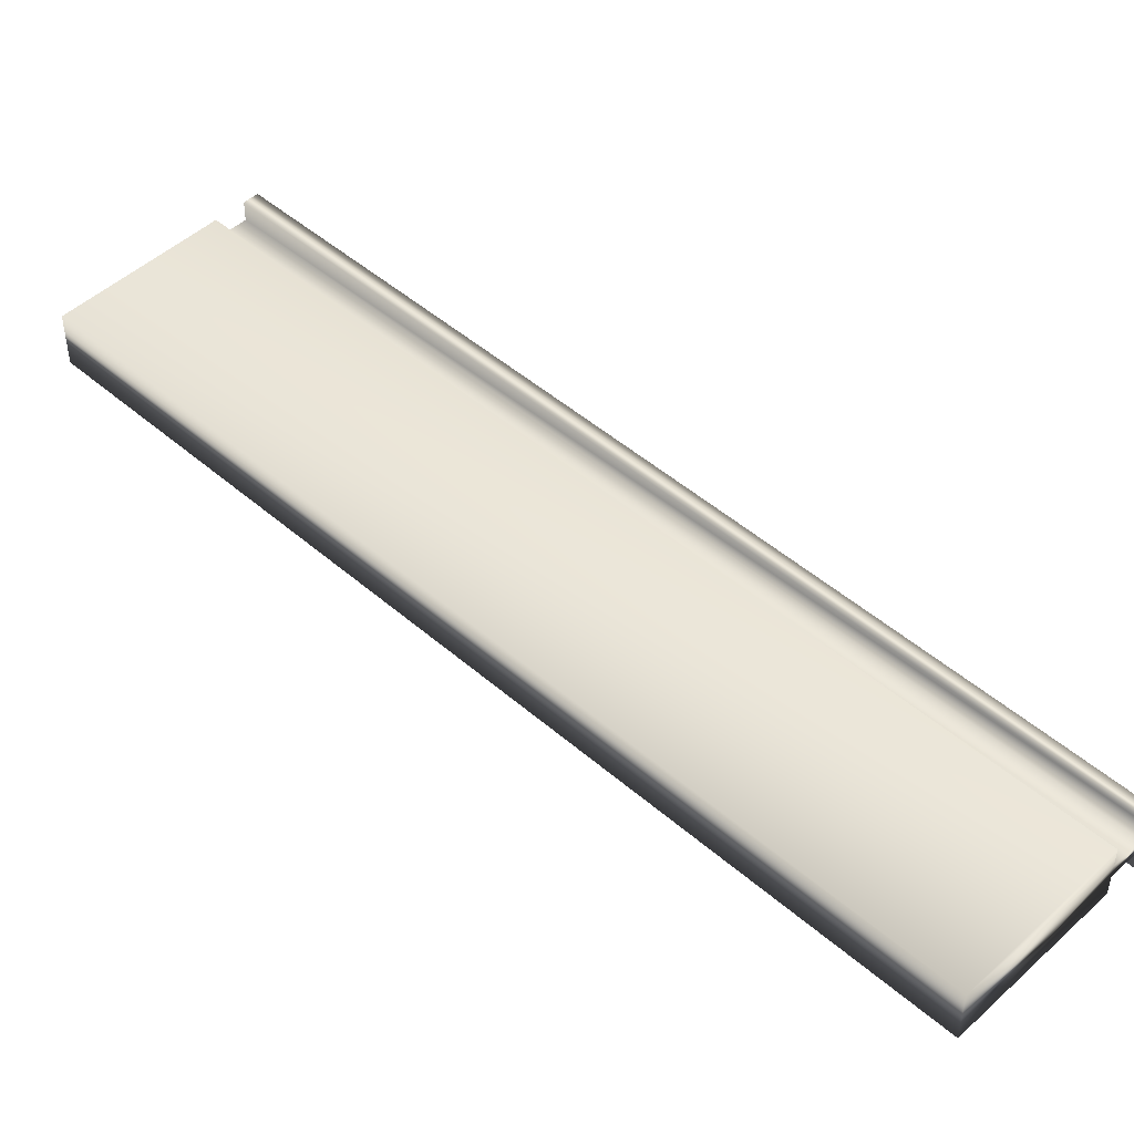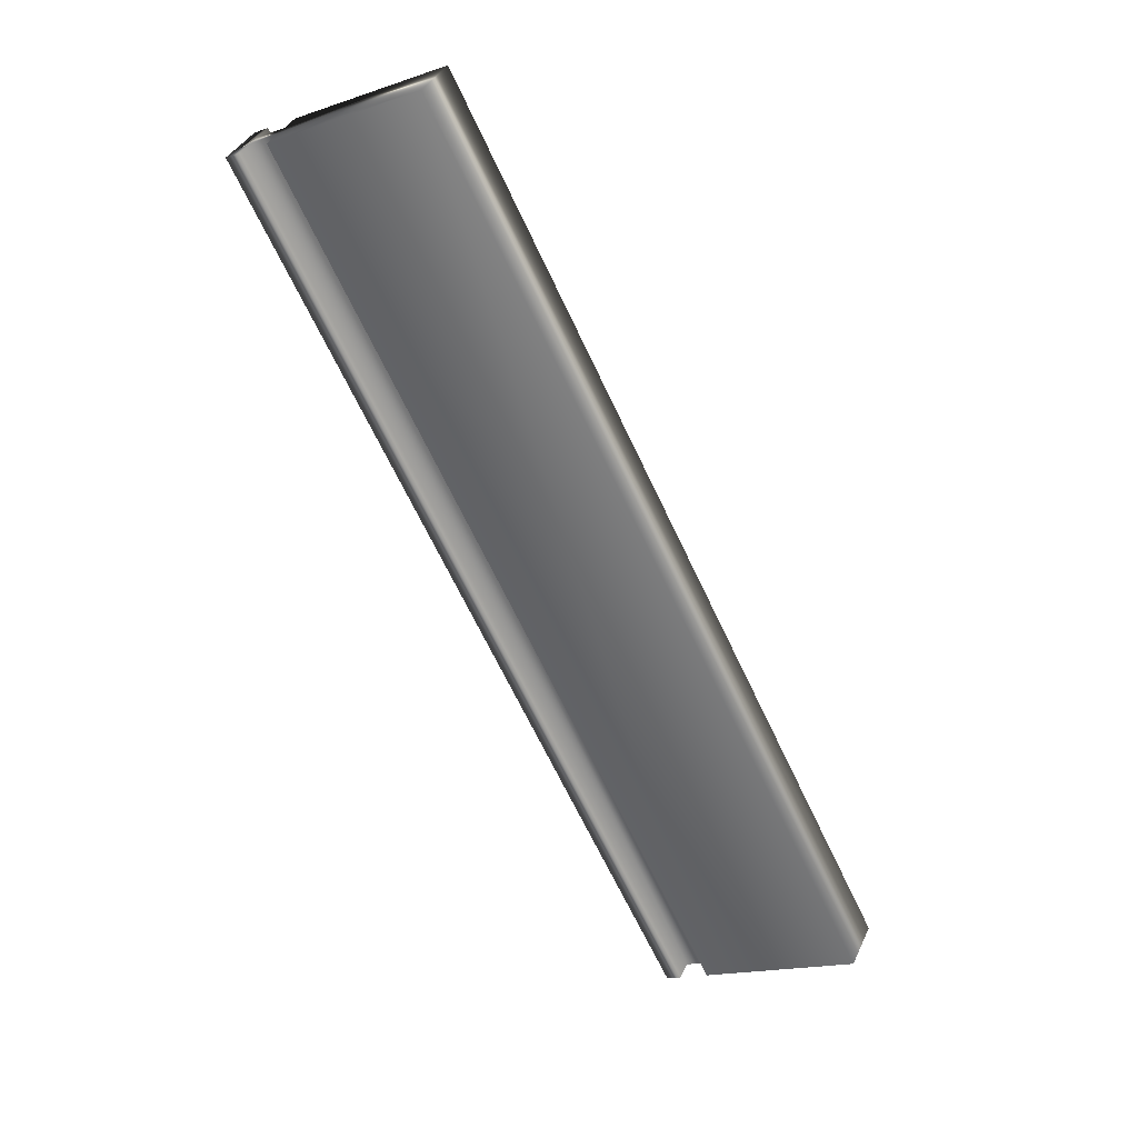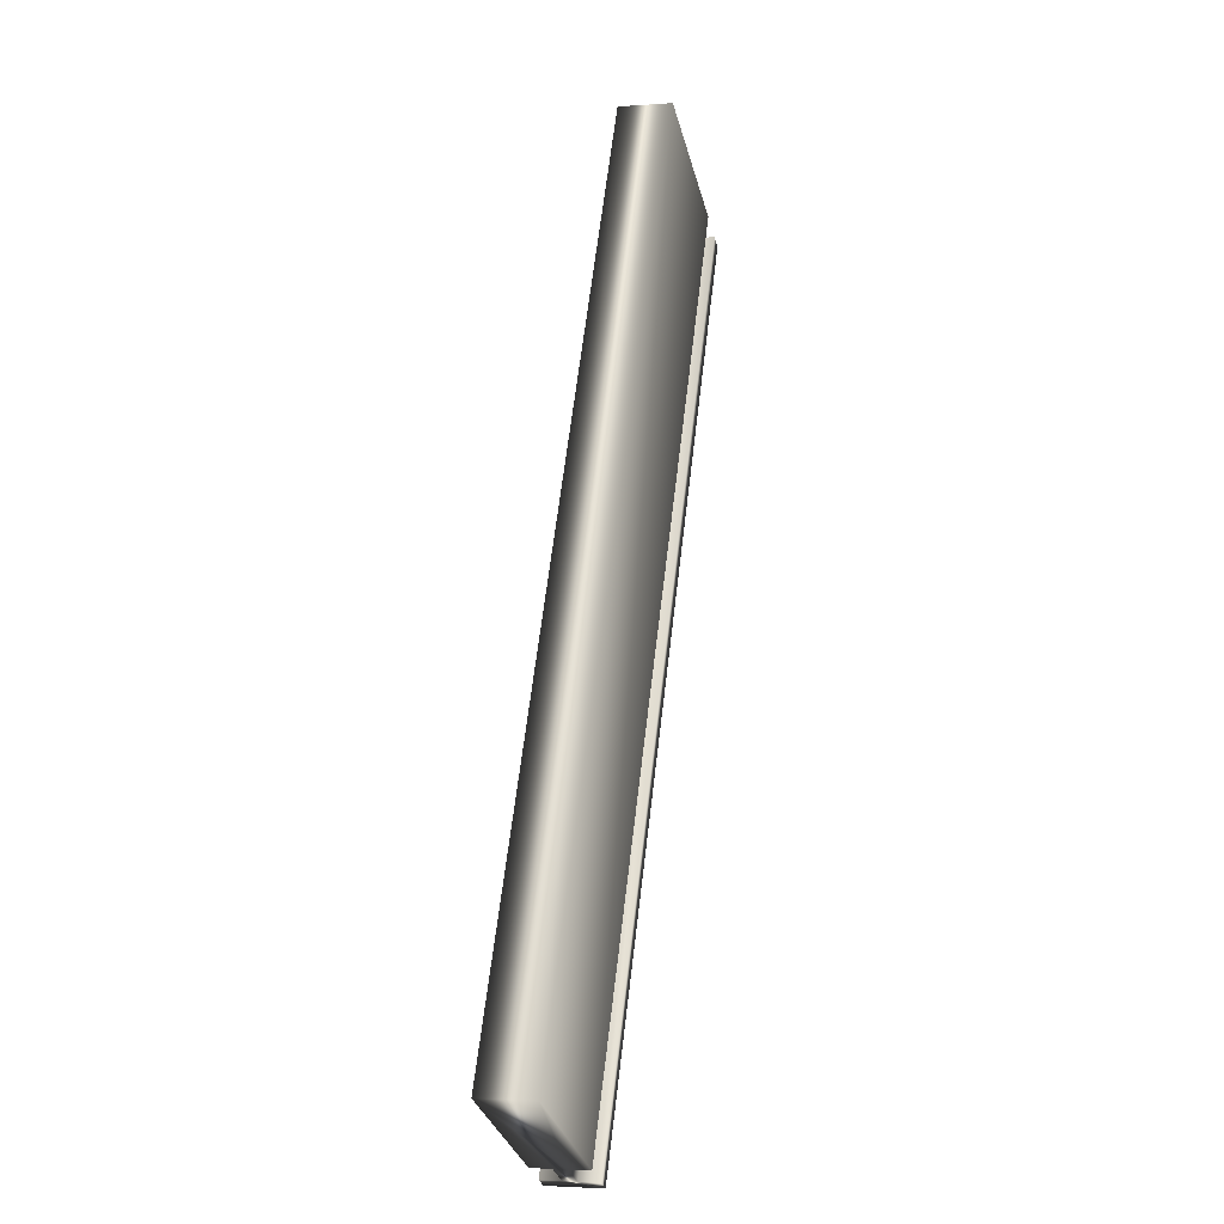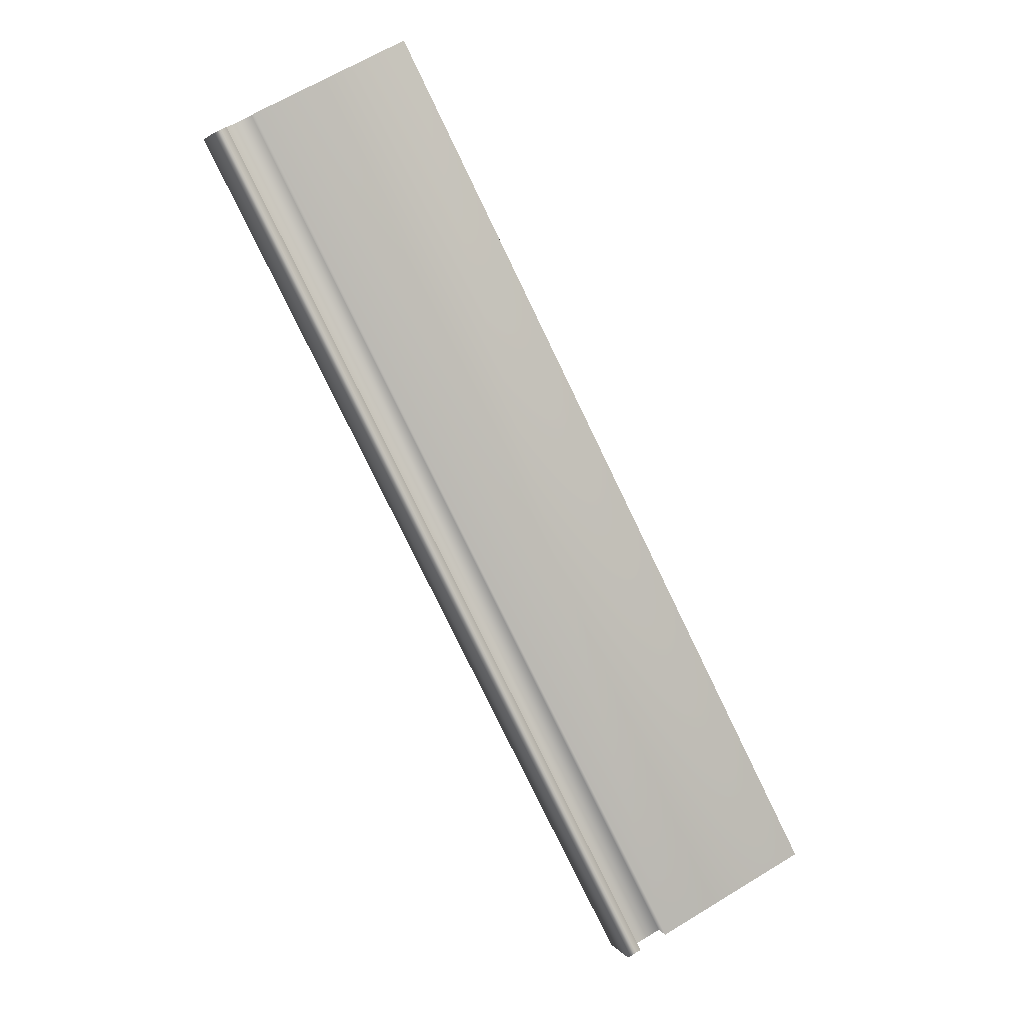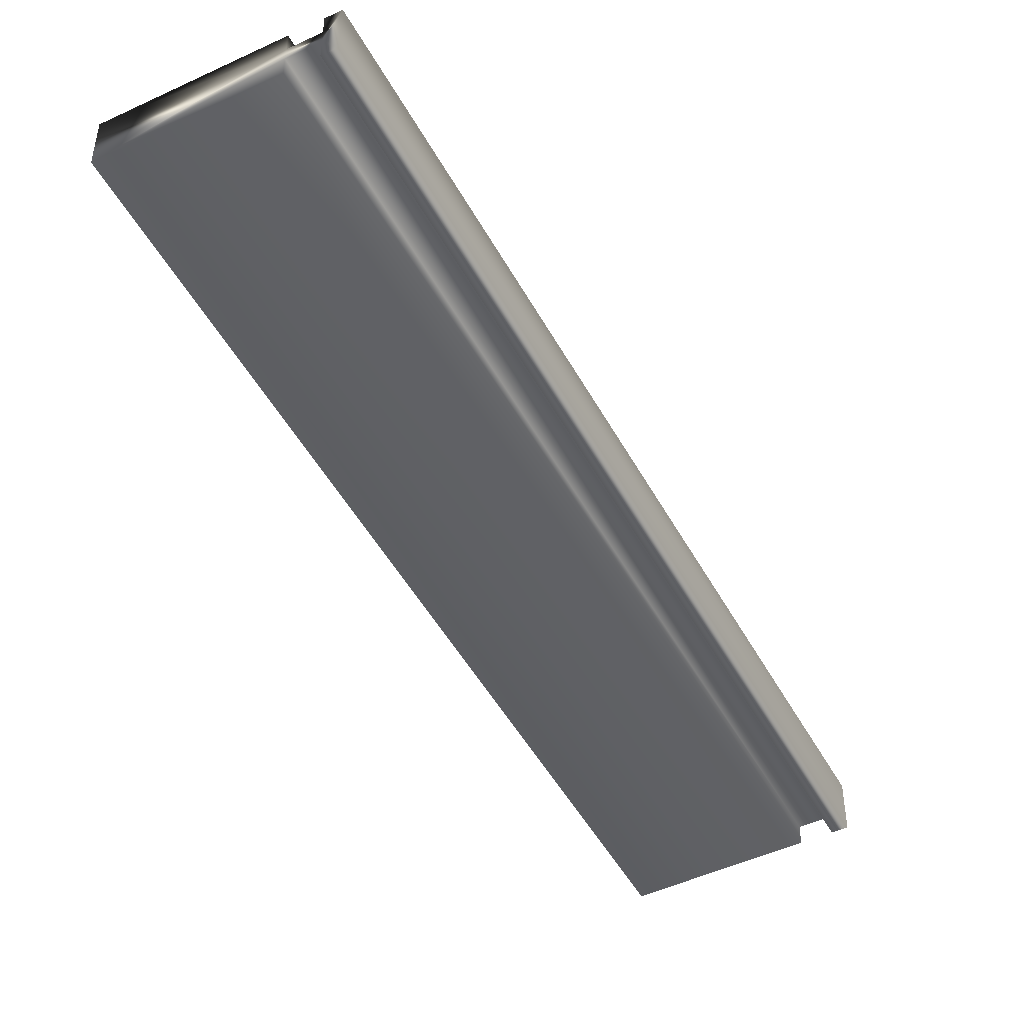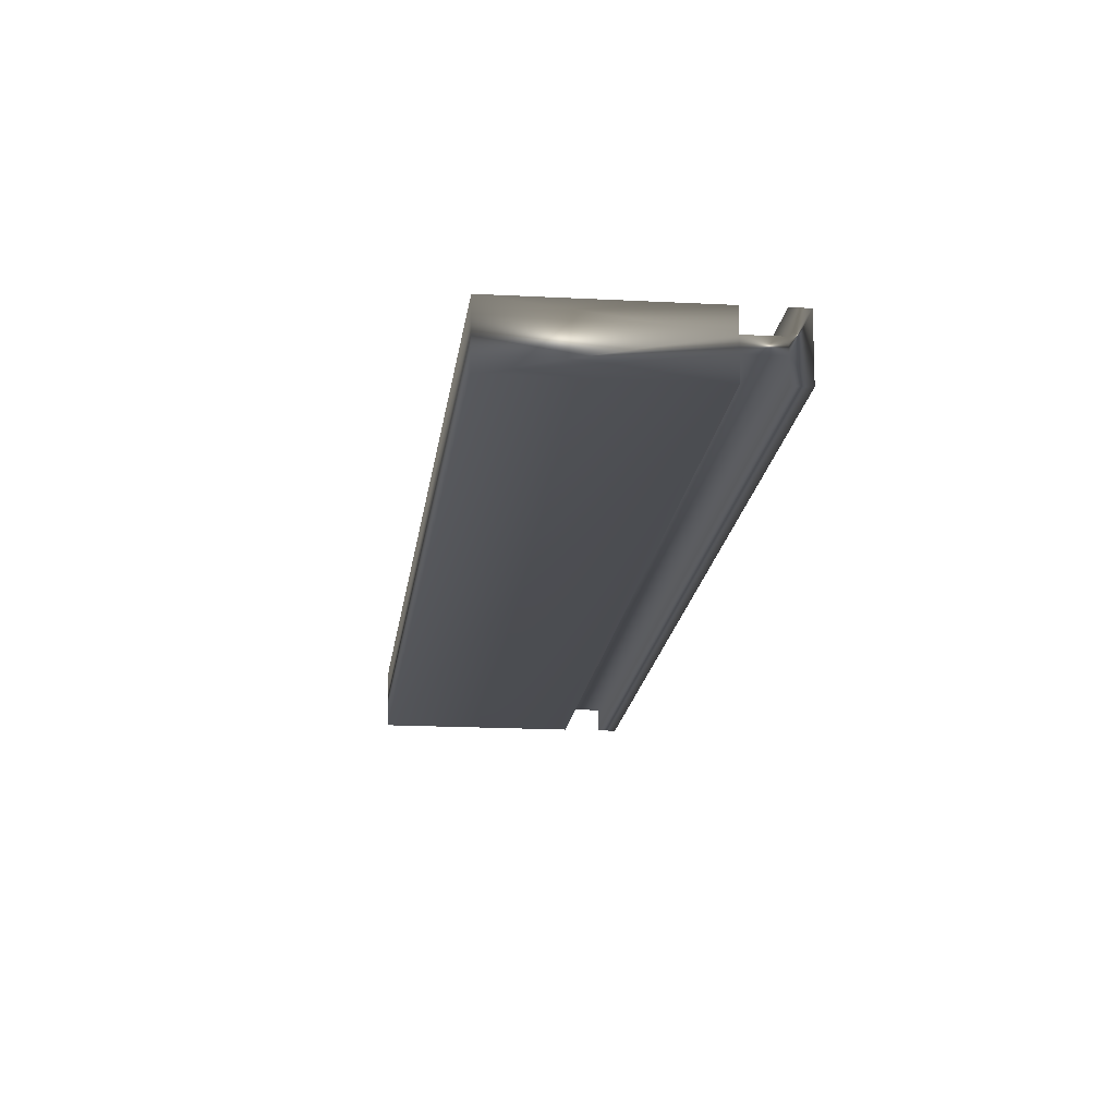
<metadata>
{"format":"obj","ext":"obj","renderer":"f3d","projection":"perspective","resolution":1024,"background":"white","views":[{"elev":47.9,"azim":107.2,"up":"+Y"},{"elev":36.7,"azim":22.4,"up":"+Z"},{"elev":-2.6,"azim":104.7,"up":"+Z"},{"elev":4.1,"azim":-17.1,"up":"+Z"},{"elev":-48.7,"azim":-179.4,"up":"+Y"},{"elev":-16.6,"azim":146.6,"up":"+Y"}]}
</metadata>
<code>
v -73.37 13.81 -125
v -73.37 13.73 -125
v -71.65 13.81 -128.4
v -71.65 13.73 -128.4
v -73.26 13.81 -125
v -71.54 13.81 -128.4
v -73.26 13.73 -125
v -71.54 13.73 -128.4
v -72.67 13.73 -124.7
v -70.95 13.73 -128
v -72.67 13.94 -124.7
v -70.95 13.94 -128
v -73.26 13.94 -125
v -71.54 13.94 -128.4
v -73.26 13.86 -125
v -71.54 13.86 -128.4
v -73.37 13.86 -125
v -71.65 13.86 -128.4
v -73.37 13.94 -125
v -71.65 13.94 -128.4
v -71.71 13.73 -128.4
v -71.71 13.94 -128.4
v -73.43 13.94 -125.1
v -73.43 13.73 -125.1
f 1 2 3
f 3 2 4
f 1 3 5
f 5 3 6
f 7 5 8
f 8 5 6
f 7 8 9
f 9 8 10
f 11 9 12
f 12 9 10
f 13 11 14
f 14 11 12
f 15 13 16
f 16 13 14
f 17 15 18
f 18 15 16
f 19 17 20
f 20 17 18
f 4 21 3
f 3 21 22
f 3 22 18
f 18 22 20
f 3 18 6
f 6 18 16
f 6 16 10
f 10 16 12
f 12 16 14
f 10 8 6
f 23 19 22
f 22 19 20
f 24 21 2
f 2 21 4
f 2 1 24
f 24 1 17
f 24 17 23
f 23 17 19
f 17 1 15
f 15 1 5
f 15 5 11
f 11 5 9
f 9 5 7
f 11 13 15
f 24 23 21
f 21 23 22

</code>
